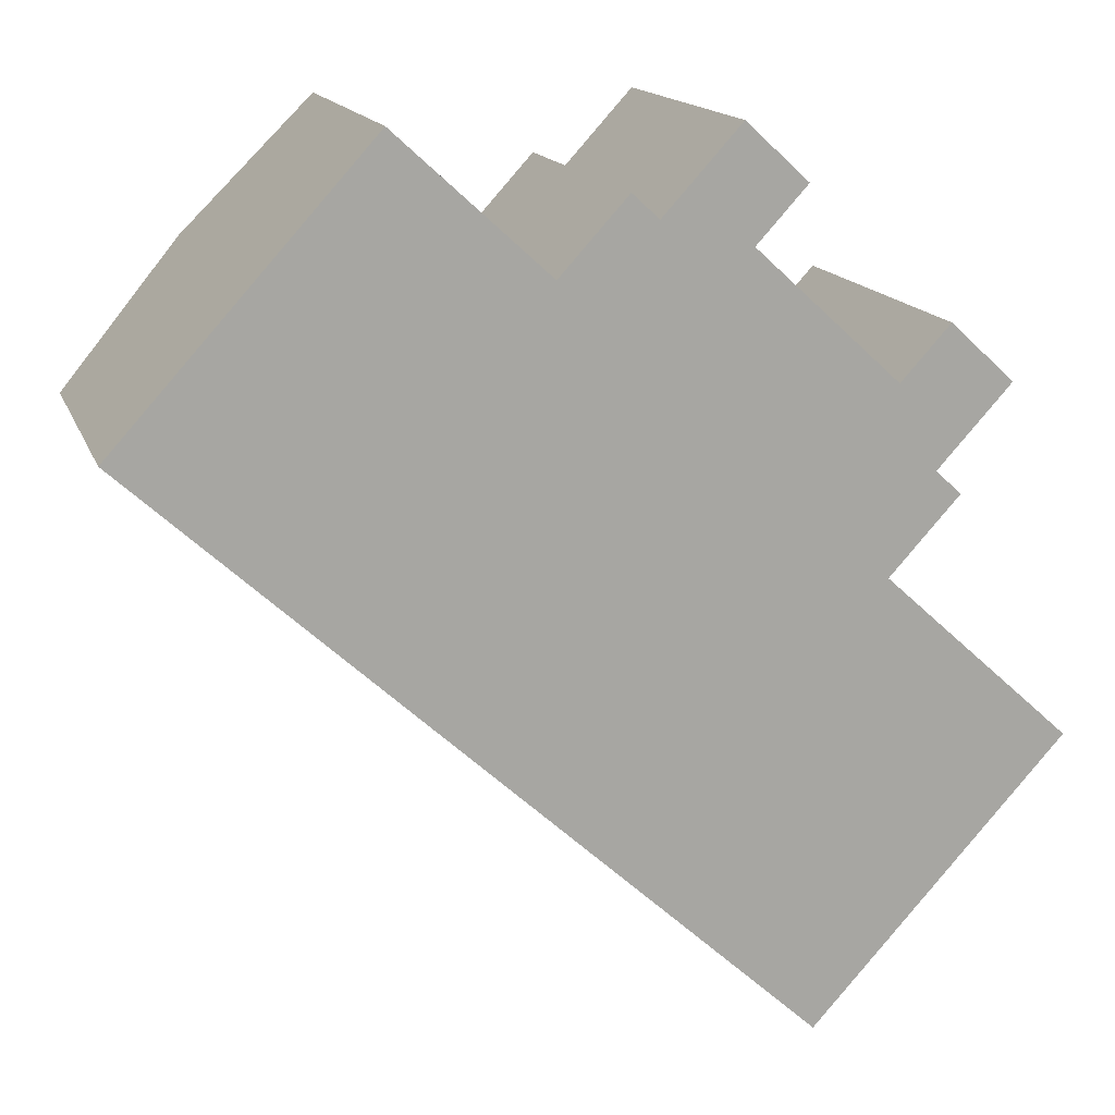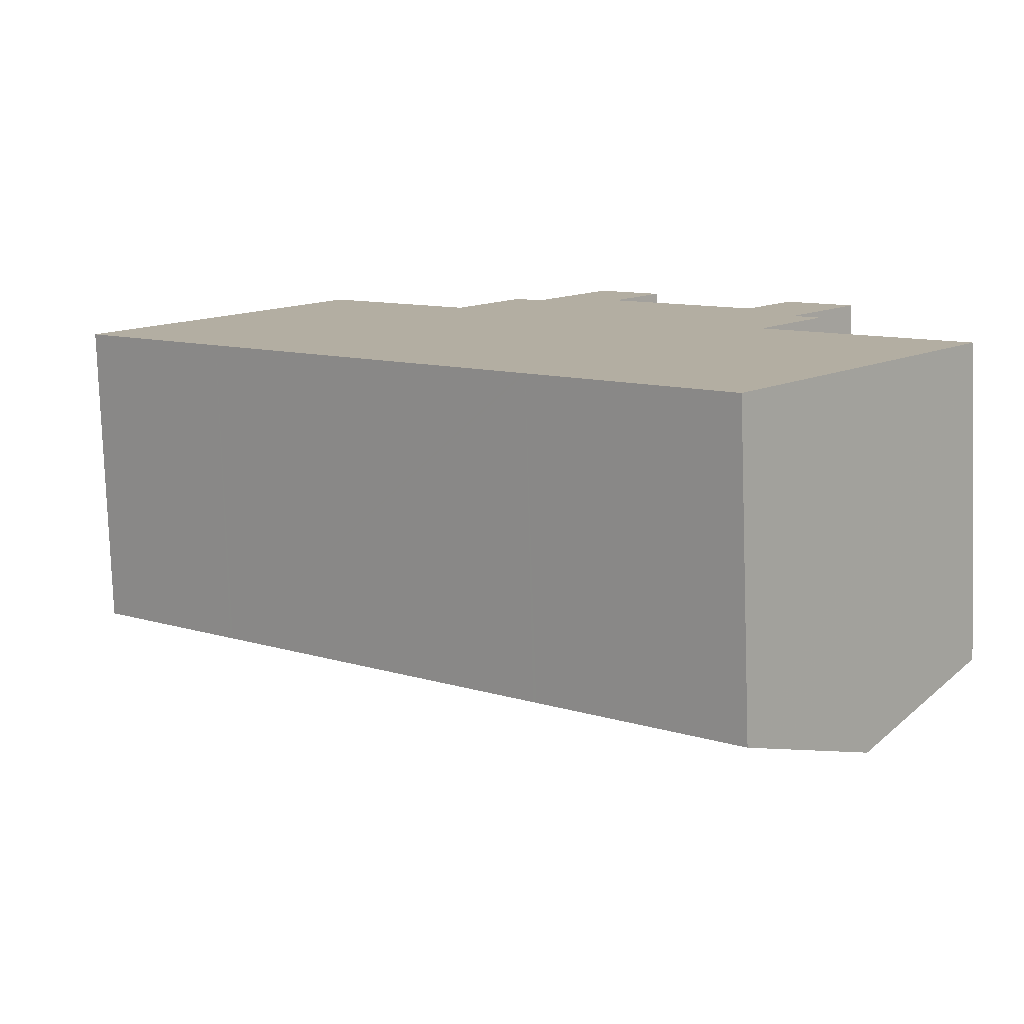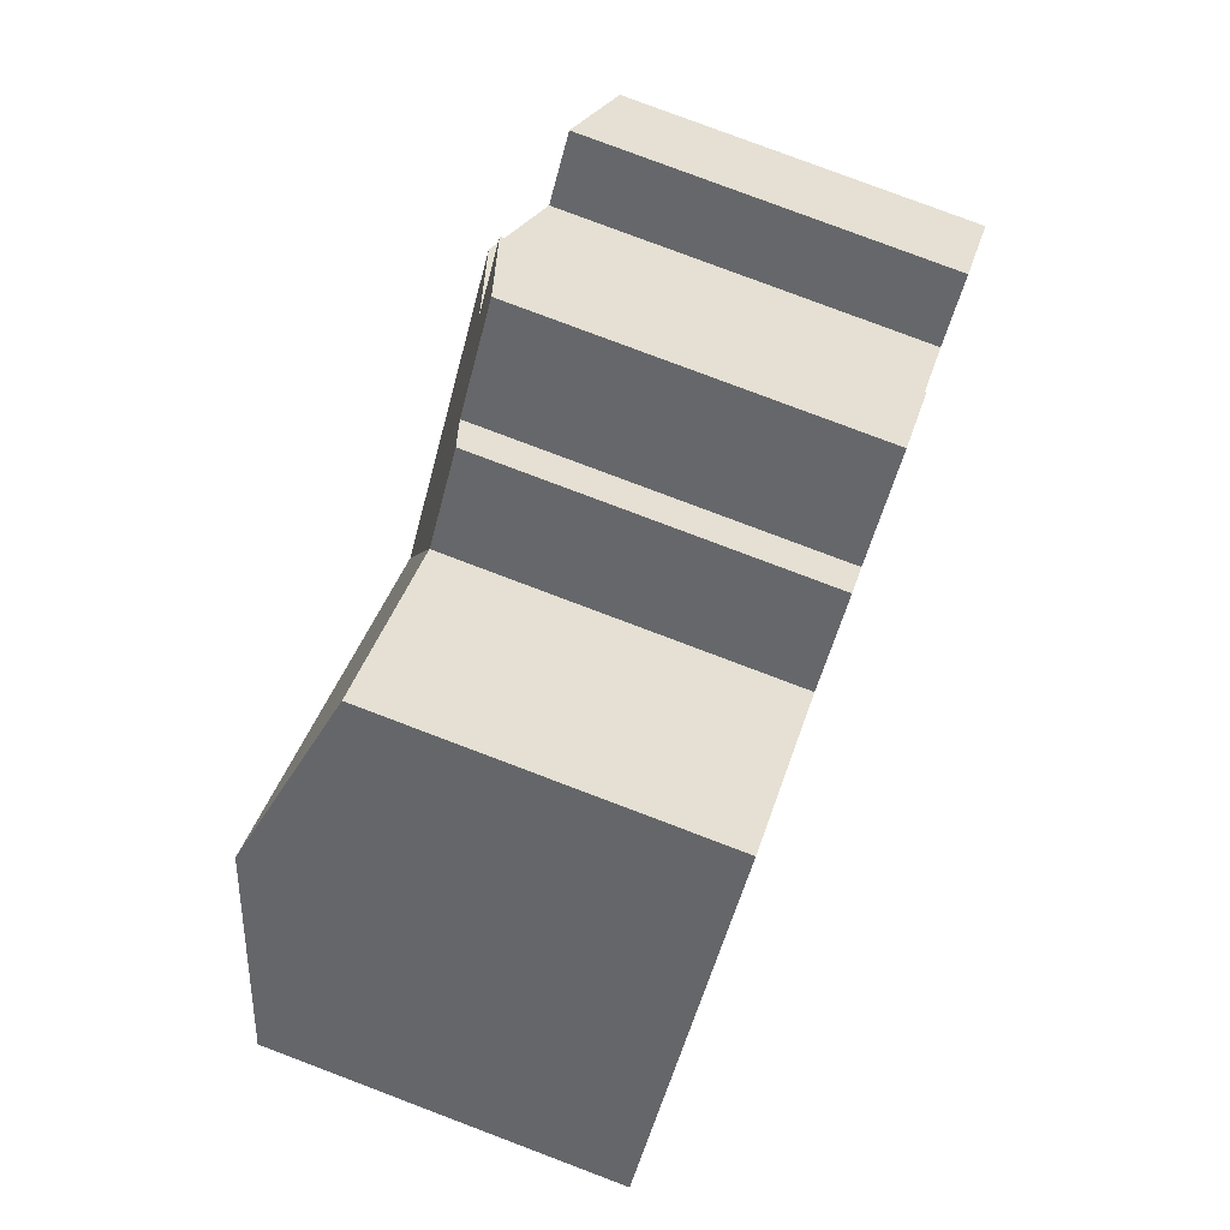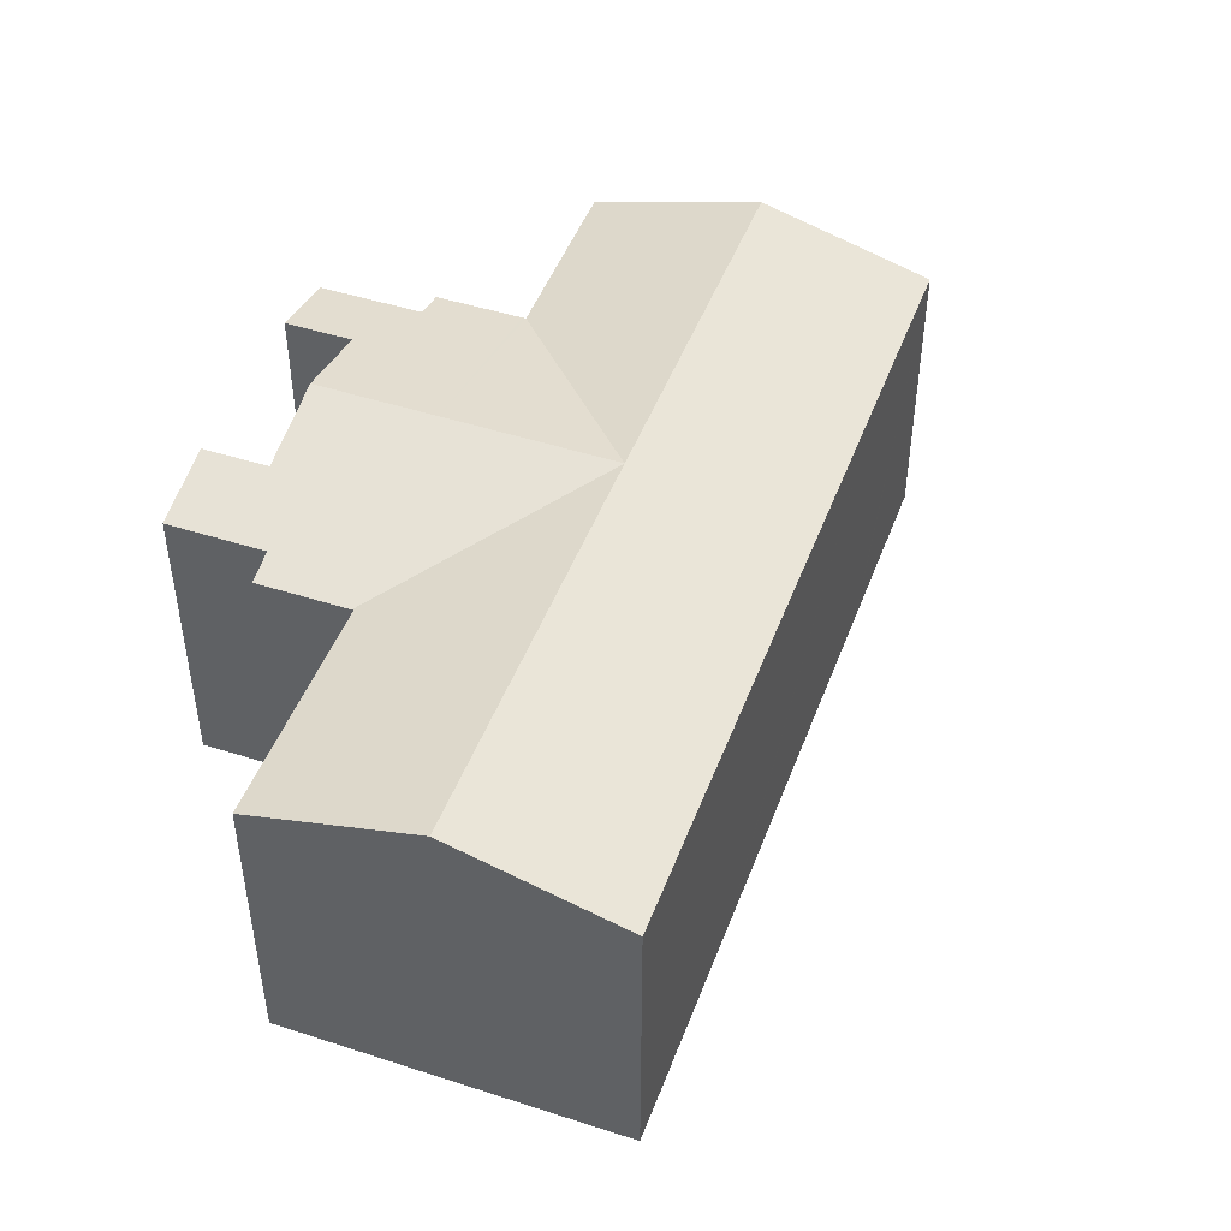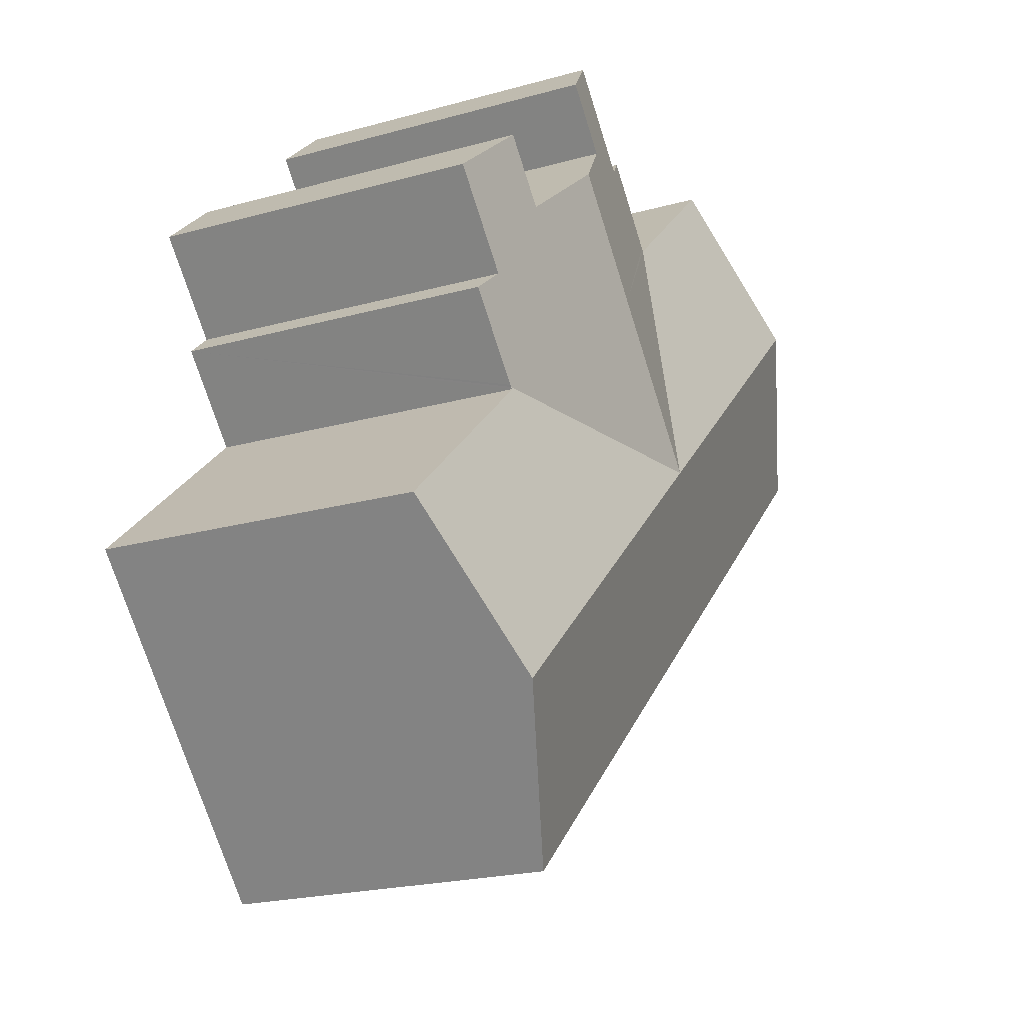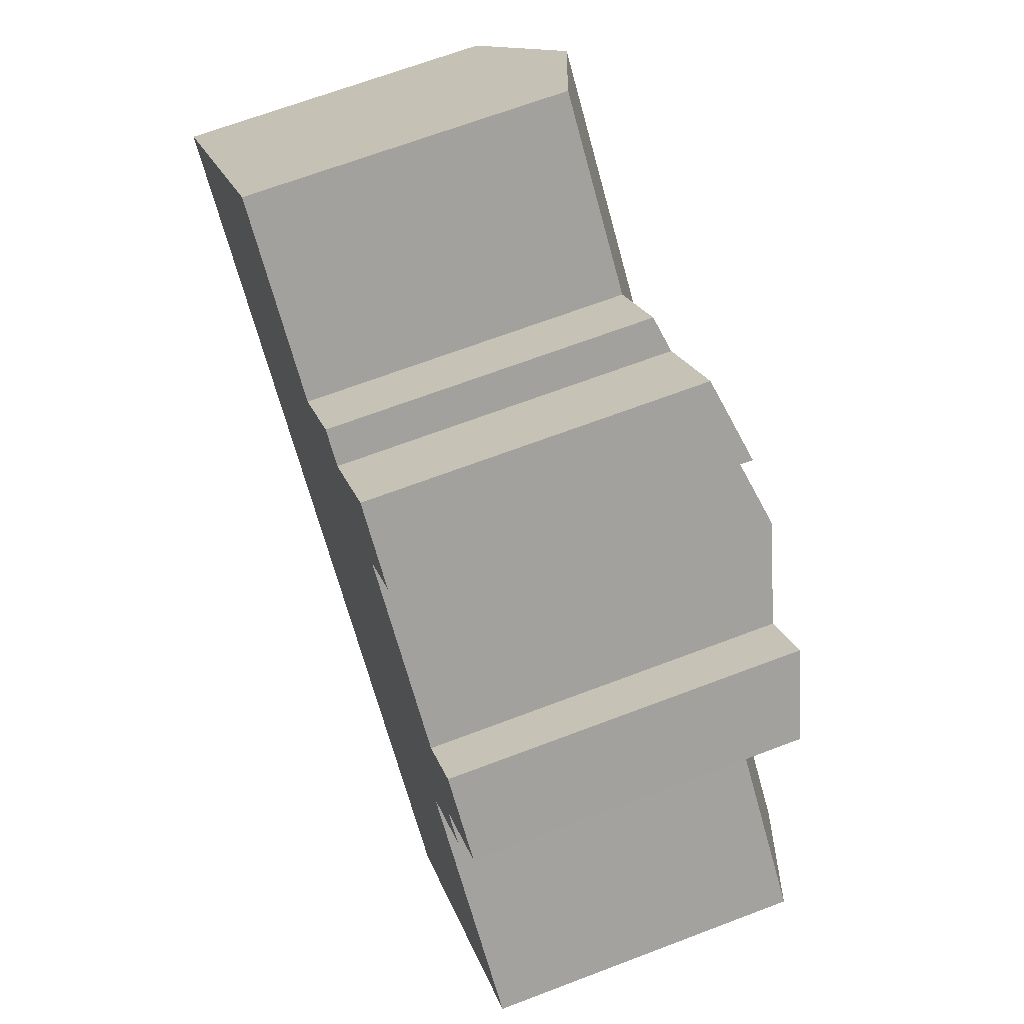
<metadata>
{"format":"obj","ext":"obj","renderer":"f3d","projection":"perspective","resolution":1024,"background":"white","views":[{"elev":15.3,"azim":-16.1,"up":"+Z"},{"elev":-78.8,"azim":2.0,"up":"+Z"},{"elev":79.6,"azim":-69.3,"up":"+Z"},{"elev":47.2,"azim":152.4,"up":"+Y"},{"elev":-21.2,"azim":116.5,"up":"+Z"},{"elev":67.1,"azim":69.1,"up":"+Z"}]}
</metadata>
<code>
v  26.05 10.09 0.794
v  22.55 10.72 0.936
v  24.07 10.72 2.604
v  23.77 10.09 -1.692
v  17.49 11.43 -0.112
v  20.31 11.43 2.987
v  24.57 9.837 -2.418
v  22.5 9.841 -4.675
v  13.53 11.43 -4.479
v  22.45 9.841 -4.724
v  22.4 9.861 -4.778
v  18.59 11.43 -9.096
v  22.46 9.861 -4.831
v  24.35 11.43 -14.35
v  28.23 9.856 -10.07
v  3.902 11.43 4.292
v  4.558 9.85 -4.155
v  0 9.85 6.031e-16
v  8.46 11.43 0.137
v  4.644 9.85 -4.233
v  10.05 9.85 -9.162
v  11.53 9.85 -10.51
v  14.61 9.85 -13.31
v  14.69 9.85 -13.39
v  20.45 9.85 -18.64
v  12.35 9.854 4.417
v  7.803 9.85 8.584
v  12.44 9.854 4.332
v  12.52 9.852 4.418
v  19.67 10.73 6.702
v  15.36 10.12 5.855
v  17.75 10.12 8.459
v  18.11 10.73 5
v  14.53 9.855 6.615
v  15.36 -3.585e-16 5.855
v  14.53 -4.051e-16 6.615
v  19.67 -4.104e-16 6.702
v  17.75 -5.18e-16 8.459
v  18.11 -3.062e-16 5
v  22.55 -5.731e-17 0.936
v  20.31 -1.829e-16 2.987
v  24.07 -1.594e-16 2.604
v  26.05 -4.862e-17 0.794
v  23.77 1.036e-16 -1.692
v  24.57 1.481e-16 -2.418
v  22.4 2.926e-16 -4.778
v  28.23 6.166e-16 -10.07
v  22.46 2.958e-16 -4.831
v  7.803 -5.256e-16 8.584
v  12.44 -2.653e-16 4.332
v  12.35 -2.705e-16 4.417
v  0 0 0
v  3.902 -2.628e-16 4.292
v  12.52 -2.705e-16 4.418
v  22.45 2.893e-16 -4.724
v  22.5 2.863e-16 -4.675
v  20.45 1.142e-15 -18.64
v  24.35 8.786e-16 -14.35
v  14.69 8.2e-16 -13.39
v  14.61 8.152e-16 -13.31
v  11.53 6.438e-16 -10.51
v  10.05 5.61e-16 -9.162
v  4.644 2.592e-16 -4.233
v  4.558 2.544e-16 -4.155
g defaultobject
f 1 2 3
f 2 1 4
f 2 5 6
f 5 2 4
f 5 4 7
f 5 7 8
f 5 8 9
f 9 8 10
f 11 12 9
f 12 11 13
f 12 13 14
f 14 13 15
f 10 11 9
f 16 17 18
f 17 16 19
f 17 19 20
f 20 19 21
f 21 19 9
f 21 9 22
f 22 9 23
f 23 9 12
f 23 12 24
f 24 12 25
f 25 12 14
f 26 16 27
f 16 26 19
f 19 26 28
f 19 28 9
f 5 28 29
f 5 9 28
f 30 31 32
f 31 30 33
f 31 29 34
f 29 31 33
f 29 33 6
f 29 6 5
f 34 35 31
f 35 34 36
f 32 37 30
f 37 32 38
f 39 6 33
f 6 39 2
f 2 39 40
f 40 39 41
f 42 1 3
f 1 42 43
f 44 7 4
f 7 44 45
f 46 13 11
f 13 46 15
f 15 46 47
f 47 46 48
f 49 26 27
f 26 49 28
f 28 49 50
f 50 49 51
f 31 38 32
f 38 31 35
f 40 3 2
f 3 40 42
f 52 16 18
f 16 52 27
f 27 52 49
f 49 52 53
f 50 29 28
f 29 50 34
f 34 50 36
f 36 50 54
f 37 33 30
f 33 37 39
f 1 44 4
f 44 1 43
f 45 8 7
f 8 45 10
f 10 45 11
f 11 45 55
f 11 55 46
f 55 45 56
f 47 14 15
f 14 47 25
f 25 47 57
f 57 47 58
f 57 24 25
f 24 57 59
f 24 59 23
f 23 59 22
f 22 59 21
f 21 59 20
f 20 59 60
f 20 60 61
f 20 61 62
f 20 62 63
f 20 63 17
f 17 63 18
f 18 63 64
f 18 64 52
f 64 53 52
f 53 64 49
f 49 64 63
f 49 63 62
f 49 62 51
f 51 62 61
f 51 61 60
f 51 60 50
f 50 60 54
f 54 60 36
f 36 60 35
f 35 60 59
f 35 59 57
f 35 57 38
f 38 57 39
f 39 57 41
f 41 57 40
f 40 57 46
f 46 57 58
f 46 58 48
f 48 58 47
f 45 44 56
f 46 42 40
f 42 46 55
f 42 55 56
f 42 56 44
f 42 44 43
f 37 38 39

</code>
